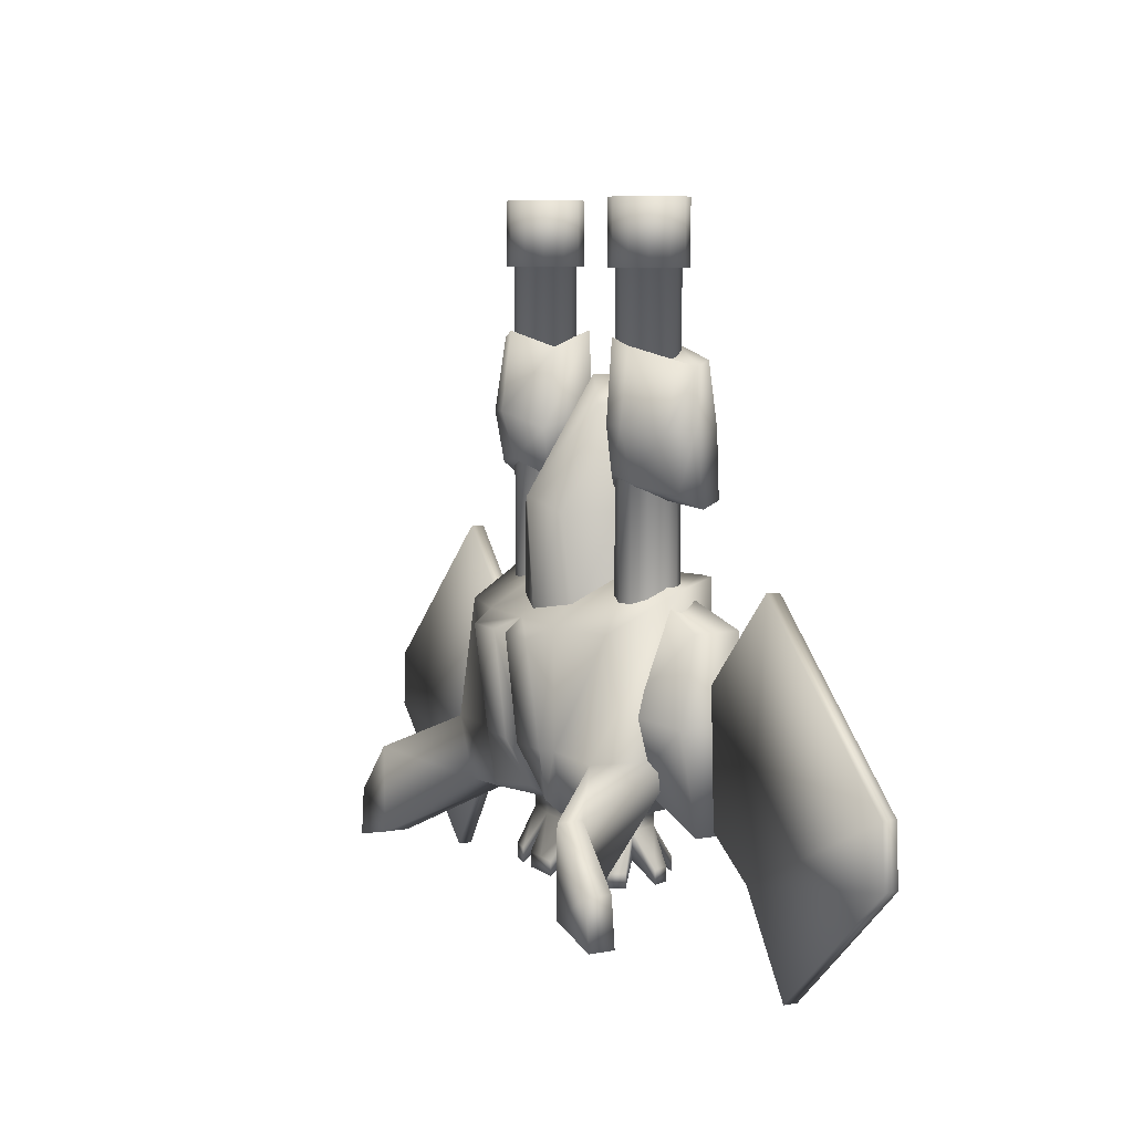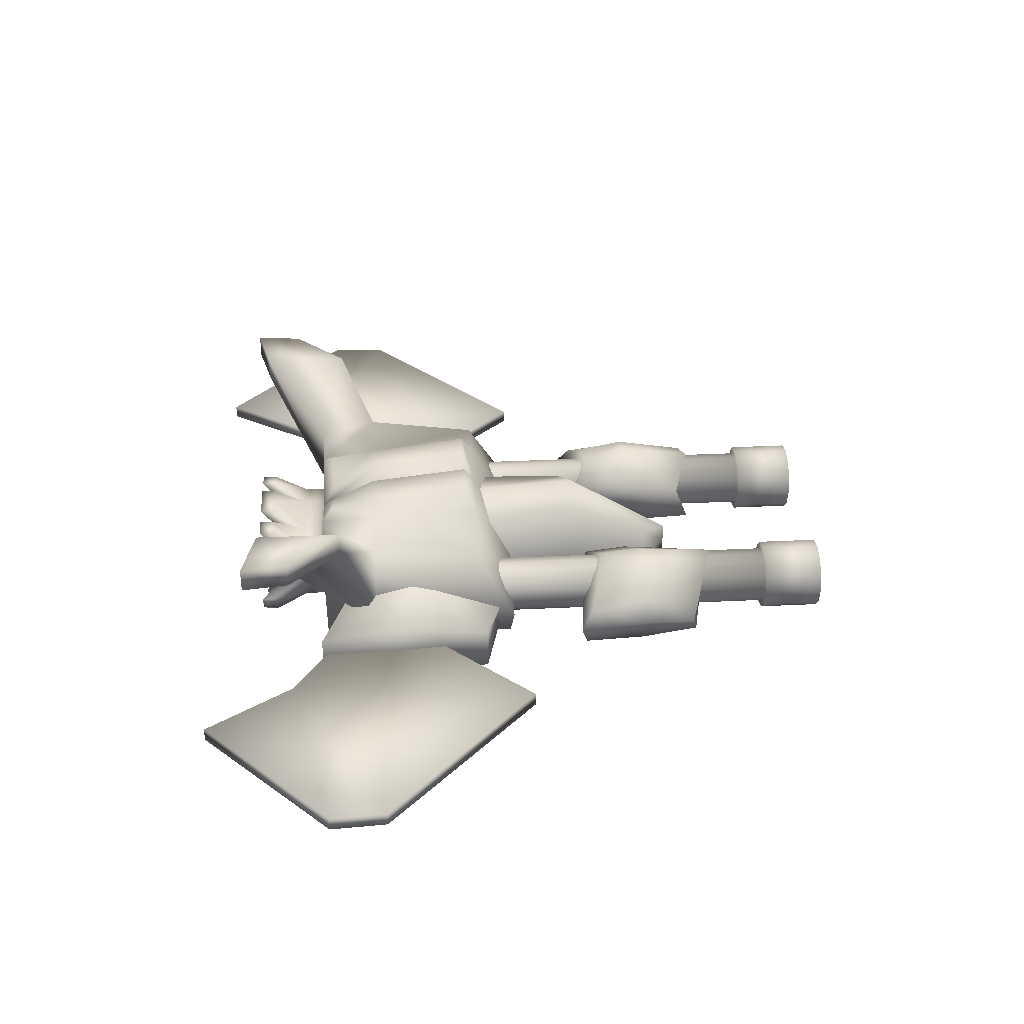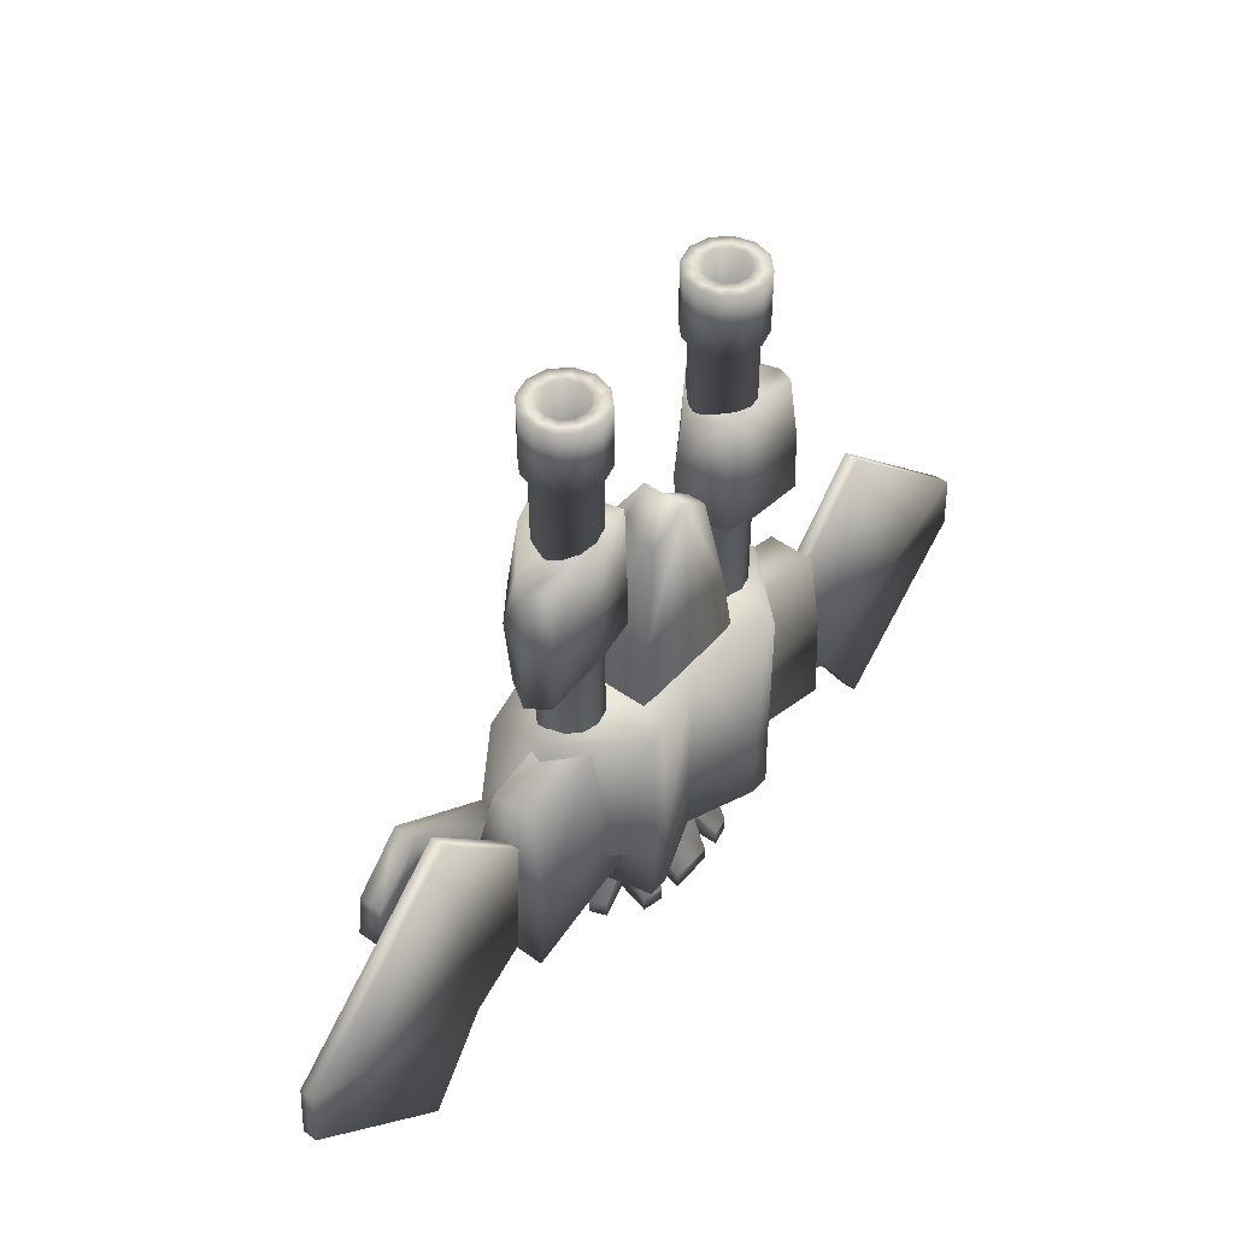
<metadata>
{"format":"obj","ext":"obj","renderer":"f3d","projection":"perspective","resolution":1024,"background":"white","views":[{"elev":7.5,"azim":-118.2,"up":"+Z"},{"elev":35.0,"azim":-93.7,"up":"+Y"},{"elev":47.4,"azim":-51.1,"up":"+Z"}]}
</metadata>
<code>
o Ship_Cube_Cube.001
v 1.268 -0.05593 -1.071
v 1.268 -0.05593 0.2386
v 0.7128 -0.6626 0.2386
v 0.7128 -0.6626 -1.071
v 0.551 -0.6626 -1.567
v -1e-06 -0.4474 -1.567
v -1e-06 -0.3125 -1.567
v 0.2315 -0.3125 -1.567
v 0.551 0.6626 -1.071
v 0.551 0.6626 -0.08192
v 1.13 0.5246 -0.08192
v 1.13 0.6626 -1.071
v 0.551 0.1008 0.2386
v 2e-06 0.1008 0.2386
v 2e-06 -0.4474 0.2386
v 0.551 -0.6626 0.2386
v 0.551 -0.6626 -1.071
v -0 -0.4474 -1.071
v 0.8997 0.1008 -1.567
v 0.7243 -0.6626 -1.567
v 0.5527 -0.2376 -1.567
v 0.6488 0.0145 -1.567
v 0.09808 0.7563 -1.074
v 0.09808 0.8566 -0.18
v 0.4529 0.8566 -0.18
v 0.4529 0.7422 -1.071
v 1e-06 0.6626 -0.08192
v -1e-06 0.4343 -1.567
v 0.551 0.6061 -1.567
v 0.2315 0.311 -1.567
v -1e-06 0.3108 -1.567
v 0.8997 0.6626 -1.567
v 0.09942 0.5479 -1.469
v 0.4518 0.6864 -1.476
v 1.569 1.176 -1.37
v 1.569 0.9622 -1.37
v 2.008 0.9622 -1.826
v 2.008 1.176 -1.826
v 2.057 1.176 -2.231
v 2.057 0.9622 -2.231
v 1.562 1.176 -2.109
v 1.562 0.9622 -2.109
v 0.4381 0.03177 0.7697
v 0.2856 -0.1398 1.597
v 0.2856 -0.2988 1.597
v 0.4381 -0.3755 0.7697
v 0.5574 -0.4169 -0.05714
v 3e-06 -0.4088 0.8856
v 1e-06 -0.4169 -0.05714
v 3e-06 0.6107 0.8856
v 4e-06 0.0145 1.828
v 0.1443 0.05261 1.597
v 0.2968 0.4723 0.7697
v 4e-06 -0.1588 1.828
v 4e-06 -0.3322 1.828
v 1e-06 0.5553 -0.05714
v 0.4161 0.4169 -0.05714
v 0.5574 0 -0.05714
v 0.5345 0.2605 -1.567
v 0.5345 0.2605 -1.762
v 0.2315 0.311 -1.762
v 0.2315 -0.3125 -1.762
v 0.5527 -0.2376 -1.762
v 0.6488 0.0145 -1.762
v -1e-06 0.3108 -1.762
v -1e-06 -0.3125 -1.762
v 0.8477 0.2546 2.677
v 0.8477 0.2546 -0.2098
v 0.7204 0.2205 -0.2098
v 0.7204 0.2205 2.677
v 0.6272 0.1273 -0.2098
v 0.6272 0.1273 2.677
v 0.5931 -0 -0.2098
v 0.5931 1e-06 2.677
v 0.6272 -0.1273 -0.2098
v 0.6272 -0.1273 2.677
v 0.7204 -0.2205 -0.2098
v 0.7204 -0.2205 2.677
v 0.8477 -0.2546 -0.2098
v 0.8477 -0.2546 2.677
v 0.9751 -0.2205 -0.2098
v 0.9751 -0.2205 2.677
v 1.068 -0.1273 -0.2098
v 1.068 -0.1273 2.677
v 1.102 -0 -0.2098
v 1.102 1e-06 2.677
v 1.068 0.1273 -0.2098
v 1.068 0.1273 2.677
v 0.9751 0.2205 2.677
v 0.9751 0.2205 -0.2098
v 0.9419 0.1631 3.208
v 0.8477 0.1883 3.208
v 0.8477 0.1883 2.424
v 0.9419 0.1631 2.424
v 0.5725 0.1589 2.677
v 0.6888 0.2753 2.677
v 0.7536 -0.1631 3.208
v 0.6847 -0.09416 3.208
v 0.5725 -0.1589 3.208
v 0.6888 -0.2753 3.208
v 1.036 1e-06 3.208
v 1.011 -0.09416 3.208
v 1.123 -0.1589 3.208
v 1.166 1e-06 3.208
v 0.8477 -0.3178 2.677
v 0.6888 -0.2753 2.677
v 1.123 0.1589 2.677
v 1.166 1e-06 2.677
v 0.6847 0.09416 3.208
v 0.7536 0.1631 3.208
v 0.6888 0.2753 3.208
v 0.5725 0.1589 3.208
v 0.8477 0.3178 2.677
v 1.011 0.09416 3.208
v 1.123 0.1589 3.208
v 0.8477 -0.1883 3.208
v 0.8477 -0.3178 3.208
v 0.8477 0.3178 3.208
v 0.5725 -0.1589 2.677
v 1.123 -0.1589 2.677
v 0.5299 1e-06 2.677
v 0.5299 1e-06 3.208
v 1.007 -0.2753 2.677
v 1.007 -0.2753 3.208
v 1.007 0.2753 3.208
v 1.007 0.2753 2.677
v 0.6594 1e-06 3.208
v 0.9419 -0.1631 3.208
v 0.9419 -0.1631 2.424
v 0.8477 -0.1883 2.424
v 0.6846 0.09416 2.424
v 0.7536 0.1631 2.424
v 1.011 0.09416 2.424
v 1.036 1e-06 2.424
v 0.7536 -0.1631 2.424
v 0.6846 -0.09416 2.424
v 1.011 -0.09416 2.424
v 0.6594 1e-06 2.424
v 1.697 0.1971 -0.7458
v 1.649 0.05261 -0.03733
v 1.649 -0.3322 -0.03733
v 1.697 -0.4088 -0.7458
v 1.022 0.1965 -1.259
v 1.731 0.07898 -1.58
v 1.731 -0.4169 -1.58
v 0.7129 -0.4169 -1.259
v 0.7129 -0.4088 -0.7204
v 1.022 0.3145 -0.7204
v 0.9732 0.0145 0.1944
v 0.6641 -0.3322 0.1944
v 1.452 -0.06795 1.476
v 1.418 -0.09726 1.945
v 1.334 -0.2445 1.987
v 1.369 -0.2998 1.476
v 0.8795 0.03964 0.9392
v 1.477 -0.1159 0.8737
v 1.393 -0.3057 0.9271
v 0.8712 -0.3323 1.041
v 0.8624 -0.3264 1.487
v 0.5767 -0.2998 1.494
v 0.5767 -0.3057 1.105
v 1.057 0.3605 1.487
v 1.022 0.2796 2.094
v 1.334 0.0332 1.987
v 1.369 0.1375 1.476
v 0.8356 0.0202 1.996
v 0.5072 0.08646 2.025
v 0.5415 -0.2445 2.154
v 0.8274 -0.2711 2.094
v 1.066 0.2753 1.059
v 1.393 0.05224 0.9772
v 0.8466 0.3195 2.154
v 0.8818 0.3872 1.494
v 0.5424 0.1753 1.365
v 0.5424 0.1274 0.9761
v 0.8153 0.302 1.105
v 2.197 -0.07421 -1.847
v 1.053 -0.07421 -1.104
v 2.416 -0.07421 0.3588
v 3.879 -0.07421 -1.005
v 3.909 -0.07421 -1.496
v 2.708 -0.07421 -2.617
v 2.197 -0.1942 -1.847
v 3.879 -0.1942 -1.005
v 2.416 -0.1942 0.3588
v 1.053 -0.1942 -1.104
v 2.708 -0.1942 -2.617
v 3.909 -0.1942 -1.496
v 0.246 0.0145 -1.995
v 0.6488 0.0145 -1.995
v 0.5527 -0.2376 -1.995
v 0.2315 -0.3125 -1.995
v -2e-06 0.0145 -1.995
v -2e-06 -0.3125 -1.995
v 0.2315 0.311 -1.995
v 0.5345 0.2605 -1.995
v -2e-06 0.3108 -1.995
v 0.3344 0.4801 -2.057
v 0.4919 0.4539 -2.057
v 0.4919 0.4539 -2.178
v 0.3344 0.4801 -2.178
v 0.7285 0.2789 -2.057
v 0.7879 0.151 -2.057
v 0.7879 0.151 -2.178
v 0.7285 0.2789 -2.178
v 0.5172 -0.4345 -2.057
v 0.3503 -0.4735 -2.057
v 0.3503 -0.4735 -2.178
v 0.5172 -0.4345 -2.178
v 0.7974 -0.1115 -2.057
v 0.7474 -0.2425 -2.057
v 0.7474 -0.2425 -2.178
v 0.7974 -0.1115 -2.178
v 0.1758 -0.4962 -2.057
v -2e-06 -0.4962 -2.057
v -2e-06 -0.4962 -2.178
v 0.1758 -0.4962 -2.178
v -2e-06 0.4946 -2.057
v 0.1757 0.4947 -2.057
v 0.1757 0.4947 -2.178
v -2e-06 0.4946 -2.178
v -0 0.6626 -1.071
v -1.268 -0.05593 -1.071
v -0.7128 -0.6626 -1.071
v -0.7128 -0.6626 0.2386
v -1.268 -0.05593 0.2386
v -0.551 -0.6626 -1.567
v -0.2315 -0.3125 -1.567
v -0.551 0.6626 -1.071
v -1.13 0.6626 -1.071
v -1.13 0.5246 -0.08192
v -0.551 0.6626 -0.08192
v -0.551 0.1008 0.2386
v -0.551 -0.6626 0.2386
v -0.551 -0.6626 -1.071
v -0.8997 0.1008 -1.567
v -0.6488 0.0145 -1.567
v -0.5527 -0.2376 -1.567
v -0.7243 -0.6626 -1.567
v -0.09808 0.7563 -1.074
v -0.4529 0.7422 -1.071
v -0.4529 0.8566 -0.18
v -0.09808 0.8566 -0.18
v -0.2315 0.311 -1.567
v -0.551 0.6061 -1.567
v -0.8997 0.6626 -1.567
v -0.09942 0.5479 -1.469
v -0.4518 0.6864 -1.476
v -1.569 1.176 -1.37
v -2.008 1.176 -1.826
v -2.008 0.9622 -1.826
v -1.569 0.9622 -1.37
v -2.057 1.176 -2.231
v -2.057 0.9622 -2.231
v -1.562 1.176 -2.109
v -1.562 0.9622 -2.109
v -0.438 0.03177 0.7697
v -0.438 -0.3755 0.7697
v -0.2856 -0.2988 1.597
v -0.2856 -0.1398 1.597
v -0.5574 -0.4169 -0.05714
v -0.2968 0.4723 0.7697
v -0.1443 0.05261 1.597
v -0.4161 0.4169 -0.05714
v -0.5574 0 -0.05714
v -0.2315 0.311 -1.762
v -0.5345 0.2605 -1.762
v -0.5345 0.2605 -1.567
v -0.5527 -0.2376 -1.762
v -0.2315 -0.3125 -1.762
v -0.6488 0.0145 -1.762
v -0.8477 0.2546 2.677
v -0.7204 0.2205 2.677
v -0.7204 0.2205 -0.2098
v -0.8477 0.2546 -0.2098
v -0.6272 0.1273 2.677
v -0.6272 0.1273 -0.2098
v -0.5931 1e-06 2.677
v -0.5931 -0 -0.2098
v -0.6272 -0.1273 2.677
v -0.6272 -0.1273 -0.2098
v -0.7204 -0.2205 2.677
v -0.7204 -0.2205 -0.2098
v -0.8477 -0.2546 2.677
v -0.8477 -0.2546 -0.2098
v -0.975 -0.2205 2.677
v -0.975 -0.2205 -0.2098
v -1.068 -0.1273 2.677
v -1.068 -0.1273 -0.2098
v -1.102 1e-06 2.677
v -1.102 -0 -0.2098
v -1.068 0.1273 2.677
v -1.068 0.1273 -0.2098
v -0.975 0.2205 2.677
v -0.975 0.2205 -0.2098
v -0.9419 0.1631 3.208
v -0.9419 0.1631 2.424
v -0.8477 0.1883 2.424
v -0.8477 0.1883 3.208
v -0.6888 0.2753 2.677
v -0.5725 0.1589 2.677
v -0.7536 -0.1631 3.208
v -0.6888 -0.2753 3.208
v -0.5725 -0.1589 3.208
v -0.6846 -0.09416 3.208
v -1.036 1e-06 3.208
v -1.166 1e-06 3.208
v -1.123 -0.1589 3.208
v -1.011 -0.09416 3.208
v -0.6888 -0.2753 2.677
v -0.8477 -0.3178 2.677
v -1.166 1e-06 2.677
v -1.123 0.1589 2.677
v -0.6846 0.09416 3.208
v -0.5725 0.1589 3.208
v -0.6888 0.2753 3.208
v -0.7536 0.1631 3.208
v -0.8477 0.3178 2.677
v -1.011 0.09416 3.208
v -1.123 0.1589 3.208
v -0.8477 -0.1883 3.208
v -0.8477 -0.3178 3.208
v -0.8477 0.3178 3.208
v -0.5725 -0.1589 2.677
v -1.123 -0.1589 2.677
v -0.5299 1e-06 3.208
v -0.5299 1e-06 2.677
v -1.007 -0.2753 3.208
v -1.007 -0.2753 2.677
v -1.007 0.2753 3.208
v -1.007 0.2753 2.677
v -0.6594 1e-06 3.208
v -0.9419 -0.1631 3.208
v -0.8477 -0.1883 2.424
v -0.9419 -0.1631 2.424
v -0.7536 0.1631 2.424
v -0.6846 0.09416 2.424
v -1.036 1e-06 2.424
v -1.011 0.09416 2.424
v -0.6846 -0.09416 2.424
v -0.7536 -0.1631 2.424
v -1.011 -0.09416 2.424
v -0.6594 1e-06 2.424
v -1.697 0.1971 -0.7458
v -1.697 -0.4088 -0.7458
v -1.649 -0.3322 -0.03733
v -1.649 0.05261 -0.03733
v -1.022 0.1965 -1.259
v -0.7129 -0.4169 -1.259
v -1.731 -0.4169 -1.58
v -1.731 0.07898 -1.58
v -0.7129 -0.4088 -0.7204
v -1.022 0.3145 -0.7204
v -0.9732 0.0145 0.1944
v -0.6641 -0.3322 0.1944
v -1.452 -0.06795 1.476
v -1.369 -0.2998 1.476
v -1.334 -0.2445 1.987
v -1.418 -0.09726 1.945
v -0.8795 0.03964 0.9392
v -0.8712 -0.3323 1.041
v -1.393 -0.3057 0.9271
v -1.477 -0.1159 0.8737
v -0.5766 -0.3057 1.105
v -0.5766 -0.2998 1.494
v -0.8623 -0.3264 1.487
v -1.057 0.3605 1.487
v -1.369 0.1375 1.476
v -1.334 0.0332 1.987
v -1.022 0.2796 2.094
v -0.8356 0.0202 1.996
v -0.8274 -0.2711 2.094
v -0.5415 -0.2445 2.154
v -0.5072 0.08646 2.025
v -1.066 0.2753 1.059
v -1.393 0.05224 0.9772
v -0.5424 0.1753 1.365
v -0.8818 0.3872 1.494
v -0.8466 0.3195 2.154
v -0.5424 0.1274 0.9761
v -0.8153 0.302 1.105
v -2.197 -0.07421 -1.847
v -3.879 -0.07421 -1.005
v -2.416 -0.07421 0.3588
v -1.053 -0.07421 -1.104
v -2.708 -0.07421 -2.617
v -3.909 -0.07421 -1.496
v -2.197 -0.1942 -1.847
v -1.053 -0.1942 -1.104
v -2.416 -0.1942 0.3588
v -3.879 -0.1942 -1.005
v -3.909 -0.1942 -1.496
v -2.708 -0.1942 -2.617
v -0.246 0.0145 -1.995
v -0.2315 -0.3125 -1.995
v -0.5527 -0.2376 -1.995
v -0.6488 0.0145 -1.995
v -0.2315 0.311 -1.995
v -0.5345 0.2605 -1.995
v -0.3344 0.4801 -2.057
v -0.3344 0.4801 -2.178
v -0.4919 0.4539 -2.178
v -0.4919 0.4539 -2.057
v -0.7285 0.2789 -2.057
v -0.7285 0.2789 -2.178
v -0.7879 0.151 -2.178
v -0.7879 0.151 -2.057
v -0.5172 -0.4345 -2.057
v -0.5173 -0.4345 -2.178
v -0.3503 -0.4735 -2.178
v -0.3503 -0.4735 -2.057
v -0.7974 -0.1115 -2.057
v -0.7974 -0.1115 -2.178
v -0.7474 -0.2425 -2.178
v -0.7474 -0.2425 -2.057
v -0.1759 -0.4962 -2.057
v -0.1759 -0.4962 -2.178
v -0.1757 0.4947 -2.178
v -0.1757 0.4947 -2.057
f 1 2 3 4
f 5 6 7 8
f 9 10 11 12
f 13 14 15 16
f 17 16 15 18
f 19 20 21 22
f 23 24 25 26
f 2 13 16 3
f 4 3 16 17
f 2 1 12 11
f 20 5 8 21
f 10 27 14 13
f 28 29 30 31
f 11 10 13 2
f 19 1 4 20
f 29 9 12 32
f 5 17 18 6
f 33 23 26 34
f 20 4 17 5
f 35 36 37 38
f 39 38 37 40
f 41 35 38 39
f 36 42 40 37
f 42 41 39 40
f 12 1 36 35
f 32 12 35 41
f 1 19 42 36
f 19 32 41 42
f 43 44 45 46
f 47 46 48 49
f 50 51 52 53
f 44 54 55 45
f 56 50 53 57
f 46 45 55 48
f 58 43 46 47
f 30 59 60 61
f 21 8 62 63
f 22 21 63 64
f 31 30 61 65
f 29 32 59 30
f 32 19 22 59
f 8 7 66 62
f 59 22 64 60
f 67 68 69 70
f 70 69 71 72
f 72 71 73 74
f 74 73 75 76
f 76 75 77 78
f 78 77 79 80
f 80 79 81 82
f 82 81 83 84
f 84 83 85 86
f 86 85 87 88
f 89 90 68 67
f 88 87 90 89
f 91 92 93 94
f 70 72 95 96
f 97 98 99 100
f 101 102 103 104
f 78 80 105 106
f 86 88 107 108
f 109 110 111 112
f 67 70 96 113
f 114 101 104 115
f 116 97 100 117
f 110 92 118 111
f 76 78 106 119
f 84 86 108 120
f 118 113 96 111
f 111 96 95 112
f 112 95 121 122
f 122 121 119 99
f 99 119 106 100
f 100 106 105 117
f 117 105 123 124
f 124 123 120 103
f 103 120 108 104
f 104 108 107 115
f 125 126 113 118
f 115 107 126 125
f 89 67 113 126
f 80 82 123 105
f 98 127 122 99
f 72 74 121 95
f 102 128 124 103
f 92 91 125 118
f 88 89 126 107
f 82 84 120 123
f 91 114 115 125
f 74 76 119 121
f 127 109 112 122
f 128 116 117 124
f 116 128 129 130
f 110 109 131 132
f 101 114 133 134
f 98 97 135 136
f 128 102 137 129
f 109 127 138 131
f 114 91 94 133
f 97 116 130 135
f 102 101 134 137
f 127 98 136 138
f 92 110 132 93
f 139 140 141 142
f 143 144 145 146
f 145 142 147 146
f 148 149 140 139
f 140 149 150 141
f 143 148 139 144
f 142 141 150 147
f 144 139 142 145
f 151 152 153 154
f 155 156 157 158
f 158 159 160 161
f 162 163 164 165
f 166 167 168 169
f 170 162 165 171
f 159 169 168 160
f 156 151 154 157
f 167 172 173 174
f 175 161 160 174
f 165 164 152 151
f 170 171 156 155
f 163 172 167 166
f 171 165 151 156
f 168 167 174 160
f 176 175 174 173
f 175 155 158 161
f 157 154 159 158
f 173 172 163 162
f 152 166 169 153
f 176 173 162 170
f 154 153 169 159
f 176 170 155 175
f 164 163 166 152
f 177 178 179 180
f 177 180 181 182
f 183 184 185 186
f 183 187 188 184
f 182 187 183 177
f 181 188 187 182
f 179 185 184 180
f 178 186 185 179
f 180 184 188 181
f 177 183 186 178
f 189 190 191 192
f 193 189 192 194
f 195 196 190 189
f 197 195 189 193
f 198 199 200 201
f 60 199 198 61
f 196 200 199 60
f 195 201 200 196
f 61 198 201 195
f 202 203 204 205
f 64 203 202 60
f 190 204 203 64
f 196 205 204 190
f 60 202 205 196
f 206 207 208 209
f 62 207 206 63
f 192 208 207 62
f 191 209 208 192
f 63 206 209 191
f 210 211 212 213
f 63 211 210 64
f 191 212 211 63
f 190 213 212 191
f 64 210 213 190
f 214 215 216 217
f 66 215 214 62
f 192 217 216 194
f 62 214 217 192
f 218 219 220 221
f 61 219 218 65
f 195 220 219 61
f 197 221 220 195
f 23 33 28 222
f 33 34 29 28
f 25 24 27 10
f 34 26 9 29
f 24 23 222 27
f 26 25 10 9
f 53 52 44 43
f 52 51 54 44
f 57 53 43 58
f 223 224 225 226
f 227 228 7 6
f 229 230 231 232
f 233 234 15 14
f 235 18 15 234
f 236 237 238 239
f 240 241 242 243
f 226 225 234 233
f 224 235 234 225
f 230 223 226 231
f 239 238 228 227
f 232 233 14 27
f 28 31 244 245
f 231 226 233 232
f 236 239 224 223
f 245 246 230 229
f 227 6 18 235
f 247 248 241 240
f 239 227 235 224
f 249 250 251 252
f 253 254 251 250
f 255 253 250 249
f 252 251 254 256
f 256 254 253 255
f 230 249 252 223
f 246 255 249 230
f 223 252 256 236
f 236 256 255 246
f 257 258 259 260
f 261 49 48 258
f 50 262 263 51
f 260 259 55 54
f 56 264 262 50
f 258 48 55 259
f 265 261 258 257
f 244 266 267 268
f 238 269 270 228
f 237 271 269 238
f 31 65 266 244
f 245 244 268 246
f 246 268 237 236
f 228 270 66 7
f 268 267 271 237
f 272 273 274 275
f 273 276 277 274
f 276 278 279 277
f 278 280 281 279
f 280 282 283 281
f 282 284 285 283
f 284 286 287 285
f 286 288 289 287
f 288 290 291 289
f 290 292 293 291
f 294 272 275 295
f 292 294 295 293
f 296 297 298 299
f 273 300 301 276
f 302 303 304 305
f 306 307 308 309
f 282 310 311 284
f 290 312 313 292
f 314 315 316 317
f 272 318 300 273
f 319 320 307 306
f 321 322 303 302
f 317 316 323 299
f 280 324 310 282
f 288 325 312 290
f 323 316 300 318
f 316 315 301 300
f 315 326 327 301
f 326 304 324 327
f 304 303 310 324
f 303 322 311 310
f 322 328 329 311
f 328 308 325 329
f 308 307 312 325
f 307 320 313 312
f 330 323 318 331
f 320 330 331 313
f 294 331 318 272
f 284 311 329 286
f 305 304 326 332
f 276 301 327 278
f 309 308 328 333
f 299 323 330 296
f 292 313 331 294
f 286 329 325 288
f 296 330 320 319
f 278 327 324 280
f 332 326 315 314
f 333 328 322 321
f 321 334 335 333
f 317 336 337 314
f 306 338 339 319
f 305 340 341 302
f 333 335 342 309
f 314 337 343 332
f 319 339 297 296
f 302 341 334 321
f 309 342 338 306
f 332 343 340 305
f 299 298 336 317
f 344 345 346 347
f 348 349 350 351
f 350 349 352 345
f 353 344 347 354
f 347 346 355 354
f 348 351 344 353
f 345 352 355 346
f 351 350 345 344
f 356 357 358 359
f 360 361 362 363
f 361 364 365 366
f 367 368 369 370
f 371 372 373 374
f 375 376 368 367
f 366 365 373 372
f 363 362 357 356
f 374 377 378 379
f 380 377 365 364
f 368 356 359 369
f 375 360 363 376
f 370 371 374 379
f 376 363 356 368
f 373 365 377 374
f 381 378 377 380
f 380 364 361 360
f 362 361 366 357
f 378 367 370 379
f 359 358 372 371
f 381 375 367 378
f 357 366 372 358
f 381 380 360 375
f 369 359 371 370
f 382 383 384 385
f 382 386 387 383
f 388 389 390 391
f 388 391 392 393
f 386 382 388 393
f 387 386 393 392
f 384 383 391 390
f 385 384 390 389
f 383 387 392 391
f 382 385 389 388
f 394 395 396 397
f 193 194 395 394
f 398 394 397 399
f 197 193 394 398
f 400 401 402 403
f 267 266 400 403
f 399 267 403 402
f 398 399 402 401
f 266 398 401 400
f 404 405 406 407
f 271 267 404 407
f 397 271 407 406
f 399 397 406 405
f 267 399 405 404
f 408 409 410 411
f 270 269 408 411
f 395 270 411 410
f 396 395 410 409
f 269 396 409 408
f 412 413 414 415
f 269 271 412 415
f 396 269 415 414
f 397 396 414 413
f 271 397 413 412
f 416 417 216 215
f 66 270 416 215
f 194 66 215 216
f 395 194 216 417
f 270 395 417 416
f 218 221 418 419
f 266 65 218 419
f 398 266 419 418
f 197 398 418 221
f 65 197 221 218
f 240 222 28 247
f 247 28 245 248
f 242 232 27 243
f 248 245 229 241
f 243 27 222 240
f 241 229 232 242
f 262 257 260 263
f 263 260 54 51
f 264 265 257 262

</code>
